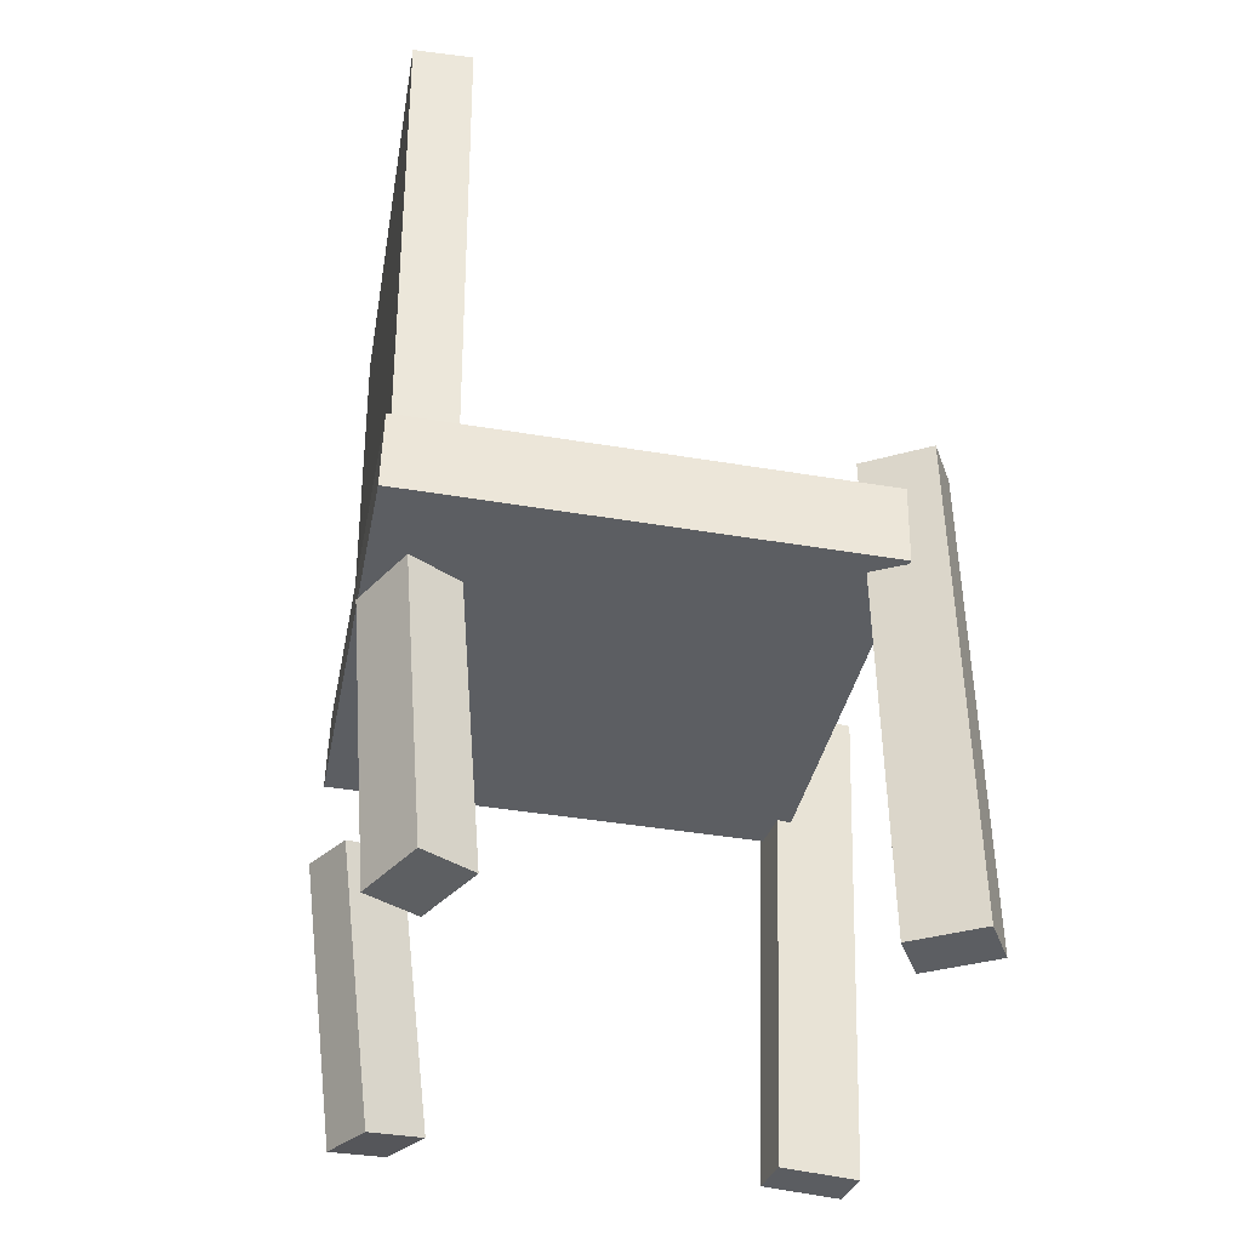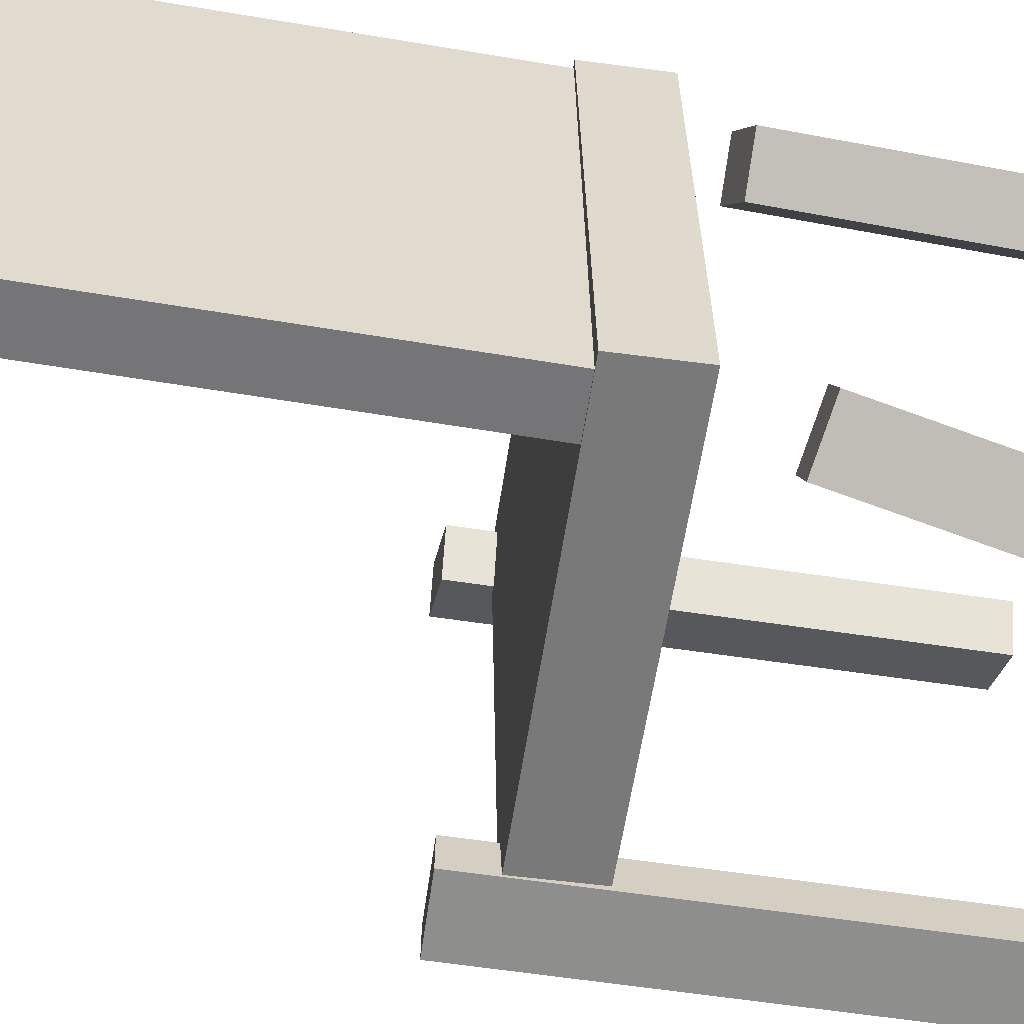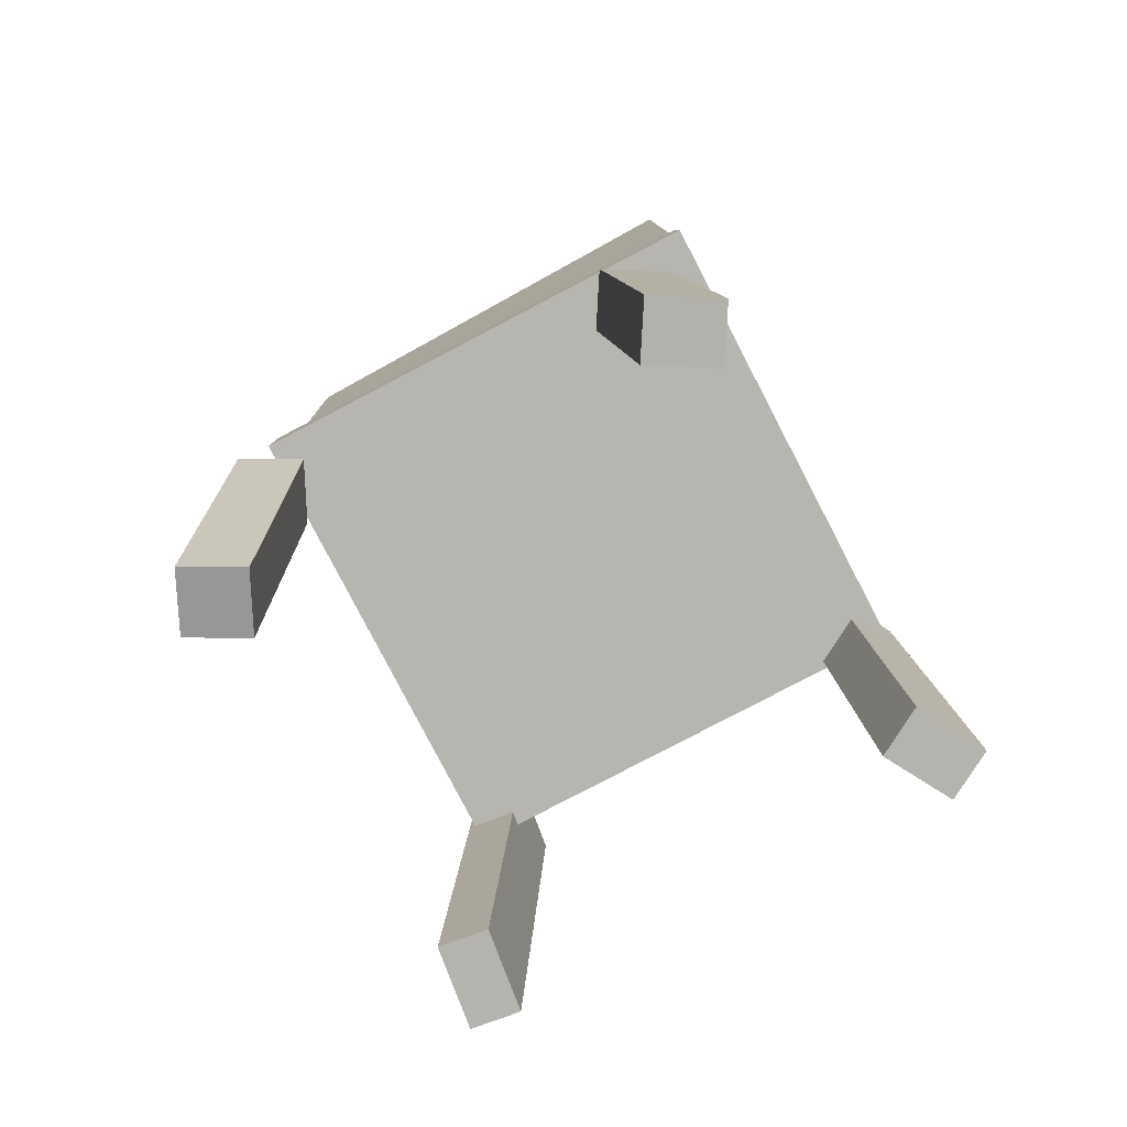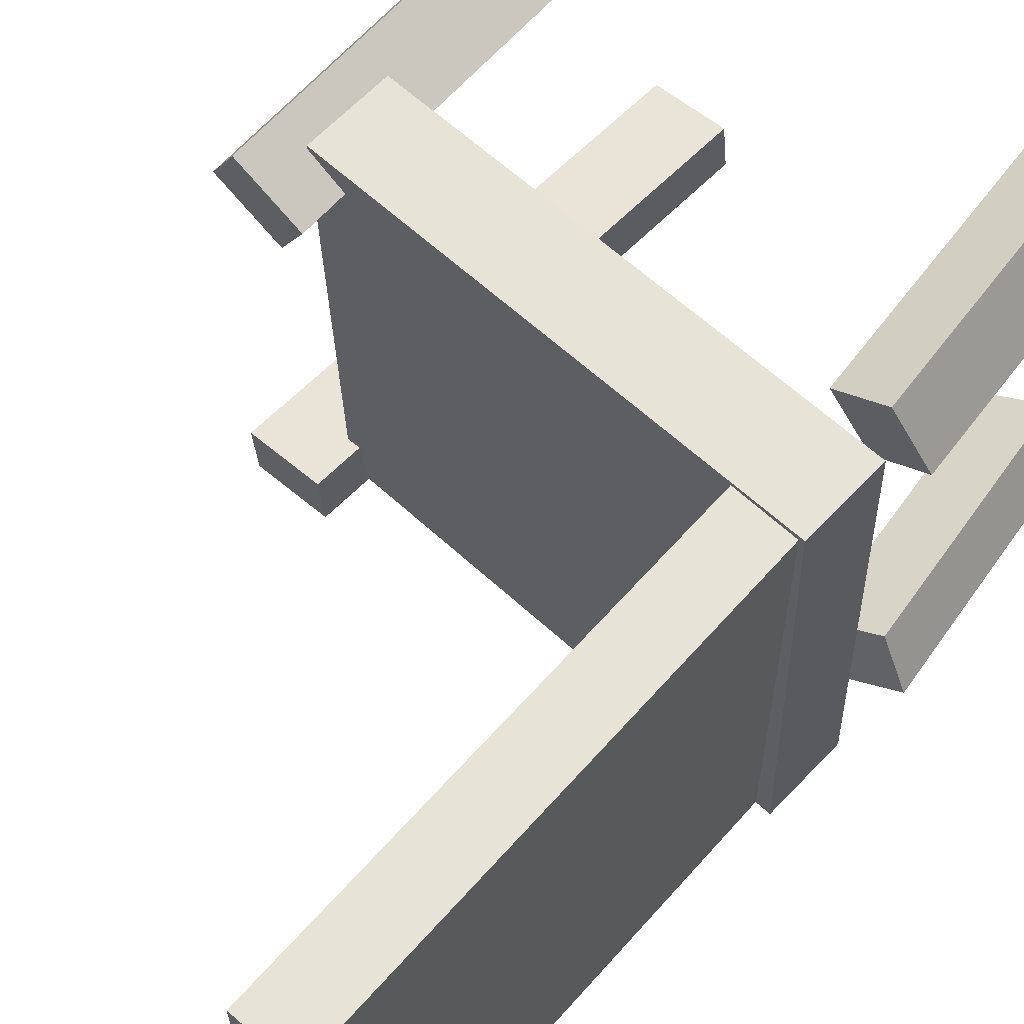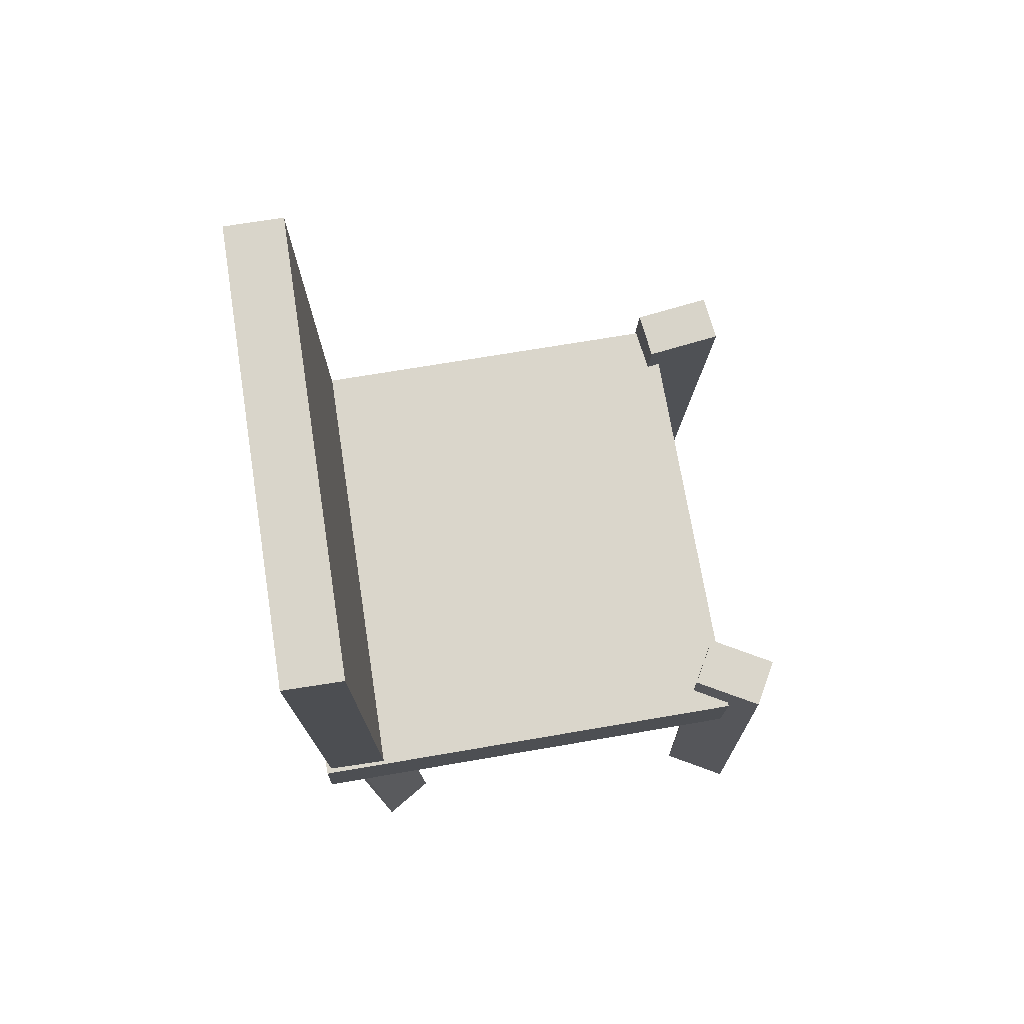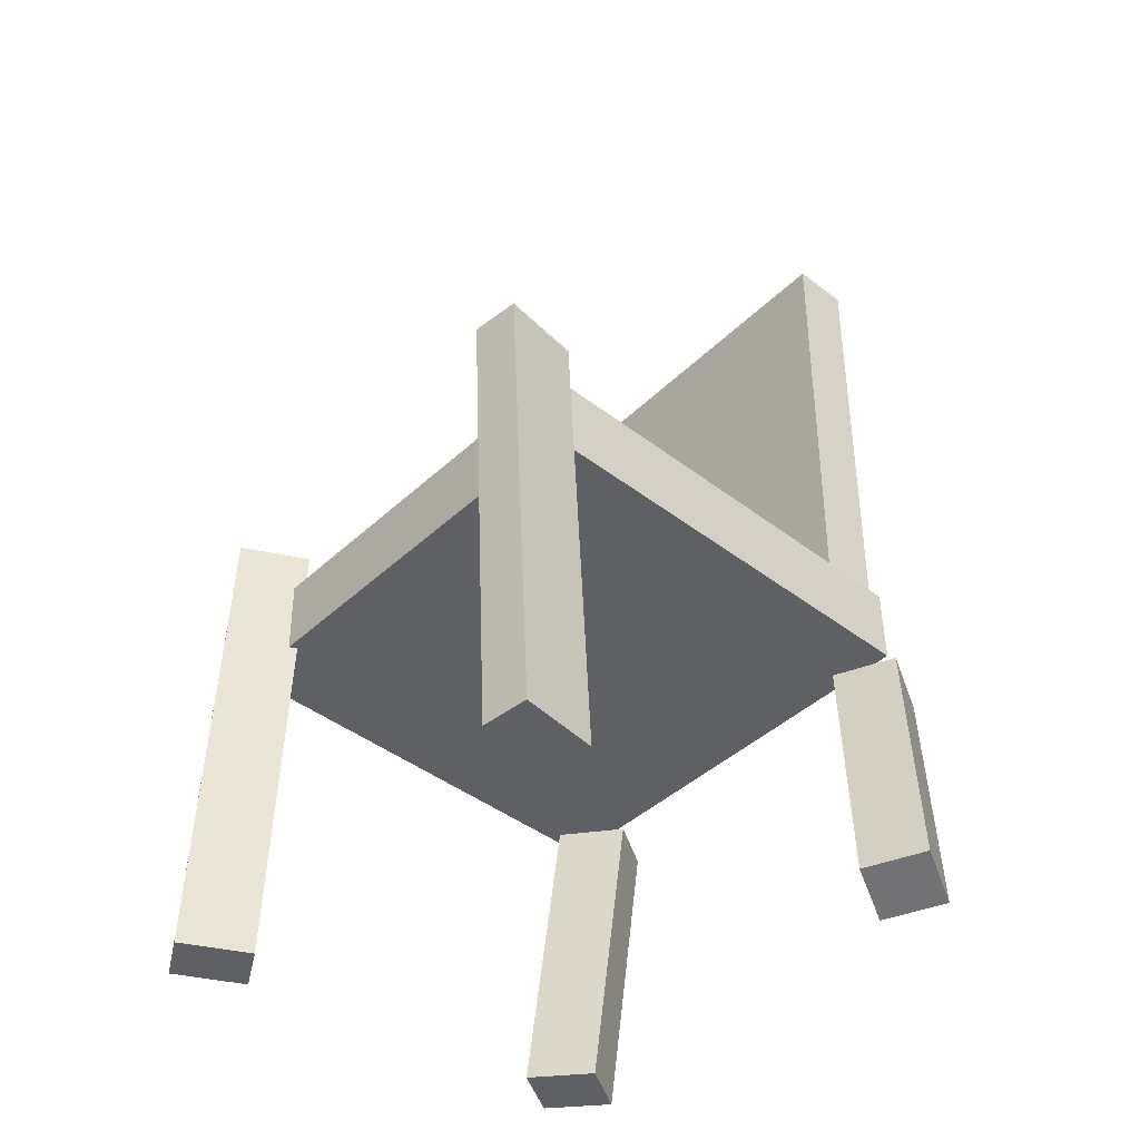
<metadata>
{"format":"obj","ext":"obj","renderer":"f3d","projection":"perspective","resolution":1024,"background":"white","views":[{"elev":-36.6,"azim":-10.0,"up":"+Y"},{"elev":-56.8,"azim":-99.7,"up":"+Z"},{"elev":-79.5,"azim":-61.4,"up":"+Y"},{"elev":62.1,"azim":-138.0,"up":"+Z"},{"elev":75.0,"azim":-8.8,"up":"+Y"},{"elev":-44.4,"azim":138.4,"up":"+Y"}]}
</metadata>
<code>
v 0.18 -0.08152 -0.1868
v 0.1871 -0.07617 0.1975
v -0.2032 -0.07222 -0.1798
v -0.1962 -0.06687 0.2044
v 0.1816 -0.01394 -0.1877
v 0.1887 -0.008594 0.1965
v -0.2016 -0.00465 -0.1808
v -0.1945 0.0007003 0.2034
f 1.0 7.0 5.0
f 1.0 3.0 7.0
f 1.0 4.0 3.0
f 1.0 2.0 4.0
f 3.0 8.0 7.0
f 3.0 4.0 8.0
f 5.0 7.0 8.0
f 5.0 8.0 6.0
f 1.0 5.0 6.0
f 1.0 6.0 2.0
f 2.0 6.0 8.0
f 2.0 8.0 4.0
v 0.182 -0.3832 0.1483
v 0.1612 -0.3824 0.1857
v 0.1791 0.02759 0.1384
v 0.1584 0.02835 0.1758
v 0.2349 -0.3821 0.1776
v 0.2141 -0.3813 0.215
v 0.232 0.02866 0.1677
v 0.2113 0.02942 0.2052
f 9.0 15.0 13.0
f 9.0 11.0 15.0
f 9.0 12.0 11.0
f 9.0 10.0 12.0
f 11.0 16.0 15.0
f 11.0 12.0 16.0
f 13.0 15.0 16.0
f 13.0 16.0 14.0
f 9.0 13.0 14.0
f 9.0 14.0 10.0
f 10.0 14.0 16.0
f 10.0 16.0 12.0
v -0.1891 -0.03796 -0.1796
v -0.1901 -0.03413 0.1995
v -0.1934 0.3944 -0.184
v -0.1944 0.3982 0.1952
v -0.1398 -0.03746 -0.1795
v -0.1408 -0.03363 0.1997
v -0.1441 0.3949 -0.1839
v -0.1451 0.3987 0.1953
f 17.0 23.0 21.0
f 17.0 19.0 23.0
f 17.0 20.0 19.0
f 17.0 18.0 20.0
f 19.0 24.0 23.0
f 19.0 20.0 24.0
f 21.0 23.0 24.0
f 21.0 24.0 22.0
f 17.0 21.0 22.0
f 17.0 22.0 18.0
f 18.0 22.0 24.0
f 18.0 24.0 20.0
v -0.1126 -0.3548 0.1783
v -0.1543 -0.3554 0.204
v -0.1436 -0.3613 0.128
v -0.1853 -0.3619 0.1537
v -0.1295 -0.1064 0.1566
v -0.1712 -0.107 0.1823
v -0.1605 -0.1129 0.1063
v -0.2022 -0.1135 0.1321
f 25.0 31.0 29.0
f 25.0 27.0 31.0
f 25.0 28.0 27.0
f 25.0 26.0 28.0
f 27.0 32.0 31.0
f 27.0 28.0 32.0
f 29.0 31.0 32.0
f 29.0 32.0 30.0
f 25.0 29.0 30.0
f 25.0 30.0 26.0
f 26.0 30.0 32.0
f 26.0 32.0 28.0
v -0.176 -0.3682 -0.228
v -0.1508 -0.3713 -0.1811
v -0.2091 -0.1369 -0.1952
v -0.1839 -0.1399 -0.1484
v -0.1287 -0.358 -0.2528
v -0.1035 -0.361 -0.2059
v -0.1618 -0.1266 -0.22
v -0.1366 -0.1296 -0.1732
f 33.0 39.0 37.0
f 33.0 35.0 39.0
f 33.0 36.0 35.0
f 33.0 34.0 36.0
f 35.0 40.0 39.0
f 35.0 36.0 40.0
f 37.0 39.0 40.0
f 37.0 40.0 38.0
f 33.0 37.0 38.0
f 33.0 38.0 34.0
f 34.0 38.0 40.0
f 34.0 40.0 36.0
v 0.1722 0.02674 -0.1498
v 0.2377 0.02504 -0.1589
v 0.1668 0.02786 -0.1887
v 0.2322 0.02616 -0.1978
v 0.1601 -0.3846 -0.16
v 0.2256 -0.3863 -0.1692
v 0.1546 -0.3835 -0.1989
v 0.2201 -0.3852 -0.2081
f 41.0 47.0 45.0
f 41.0 43.0 47.0
f 41.0 44.0 43.0
f 41.0 42.0 44.0
f 43.0 48.0 47.0
f 43.0 44.0 48.0
f 45.0 47.0 48.0
f 45.0 48.0 46.0
f 41.0 45.0 46.0
f 41.0 46.0 42.0
f 42.0 46.0 48.0
f 42.0 48.0 44.0

</code>
